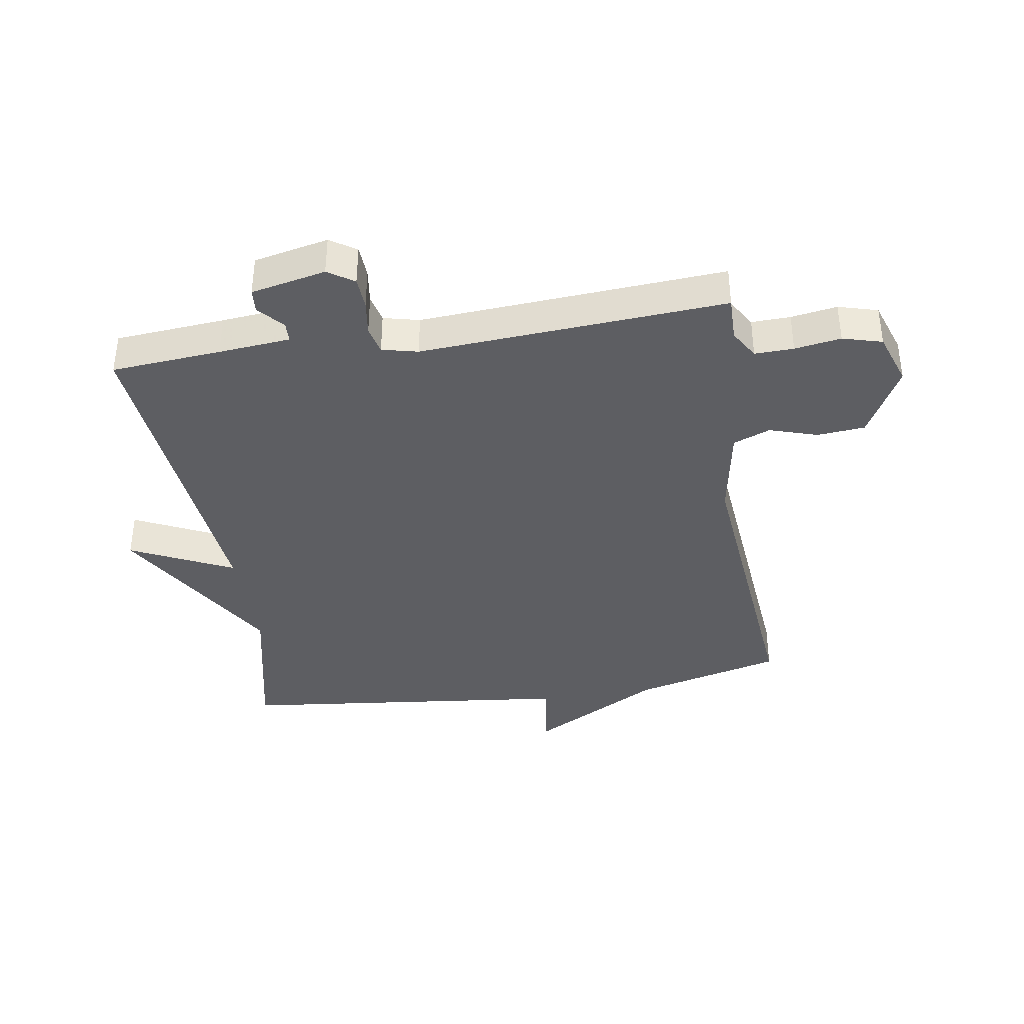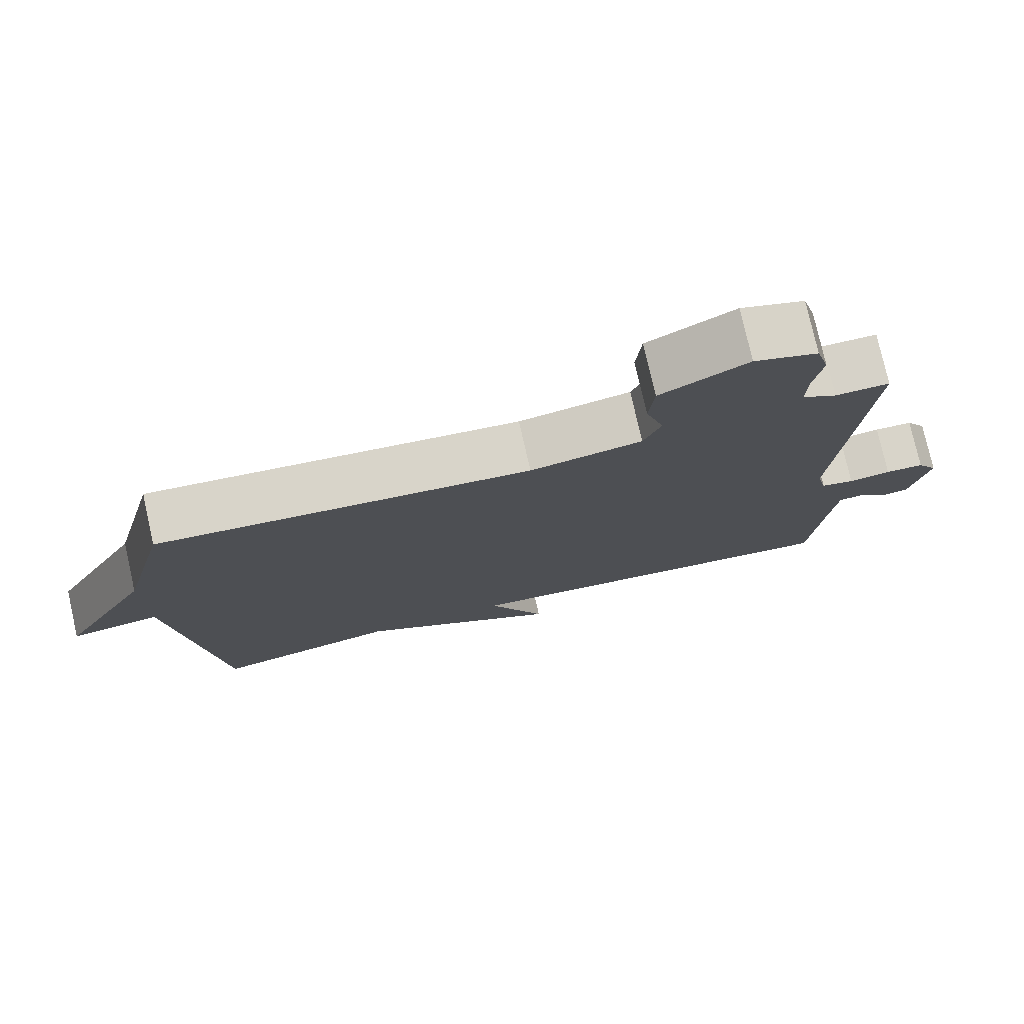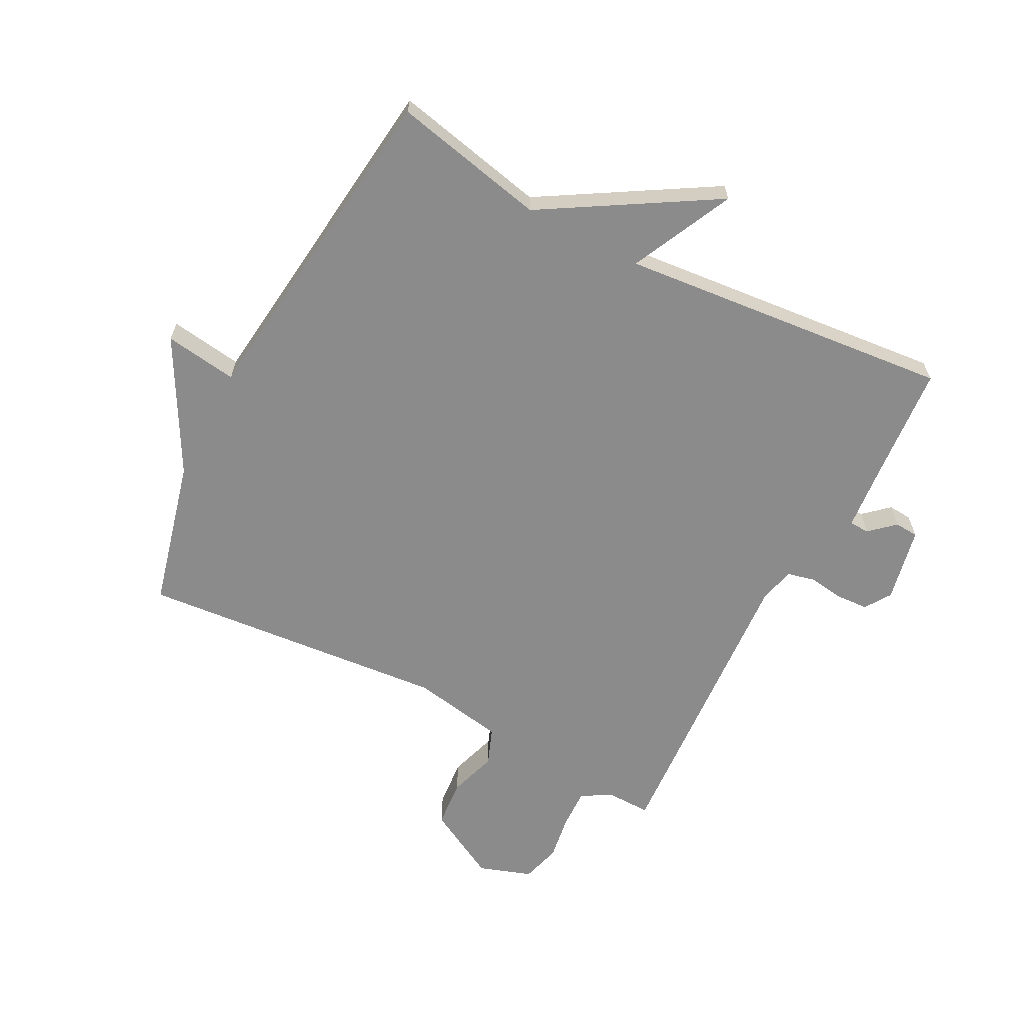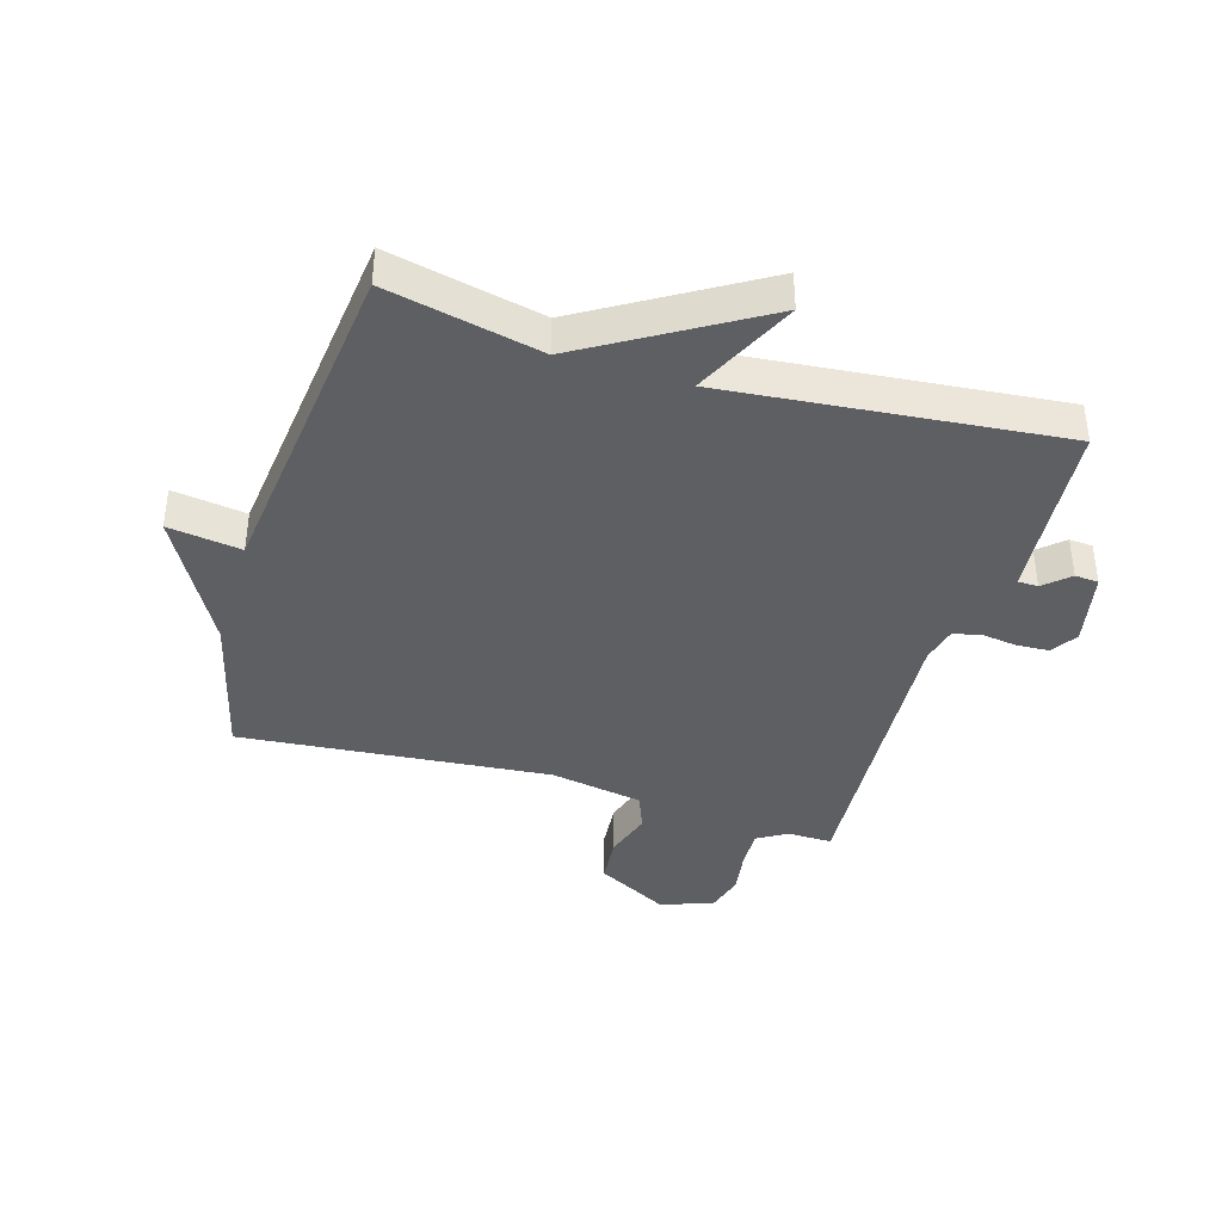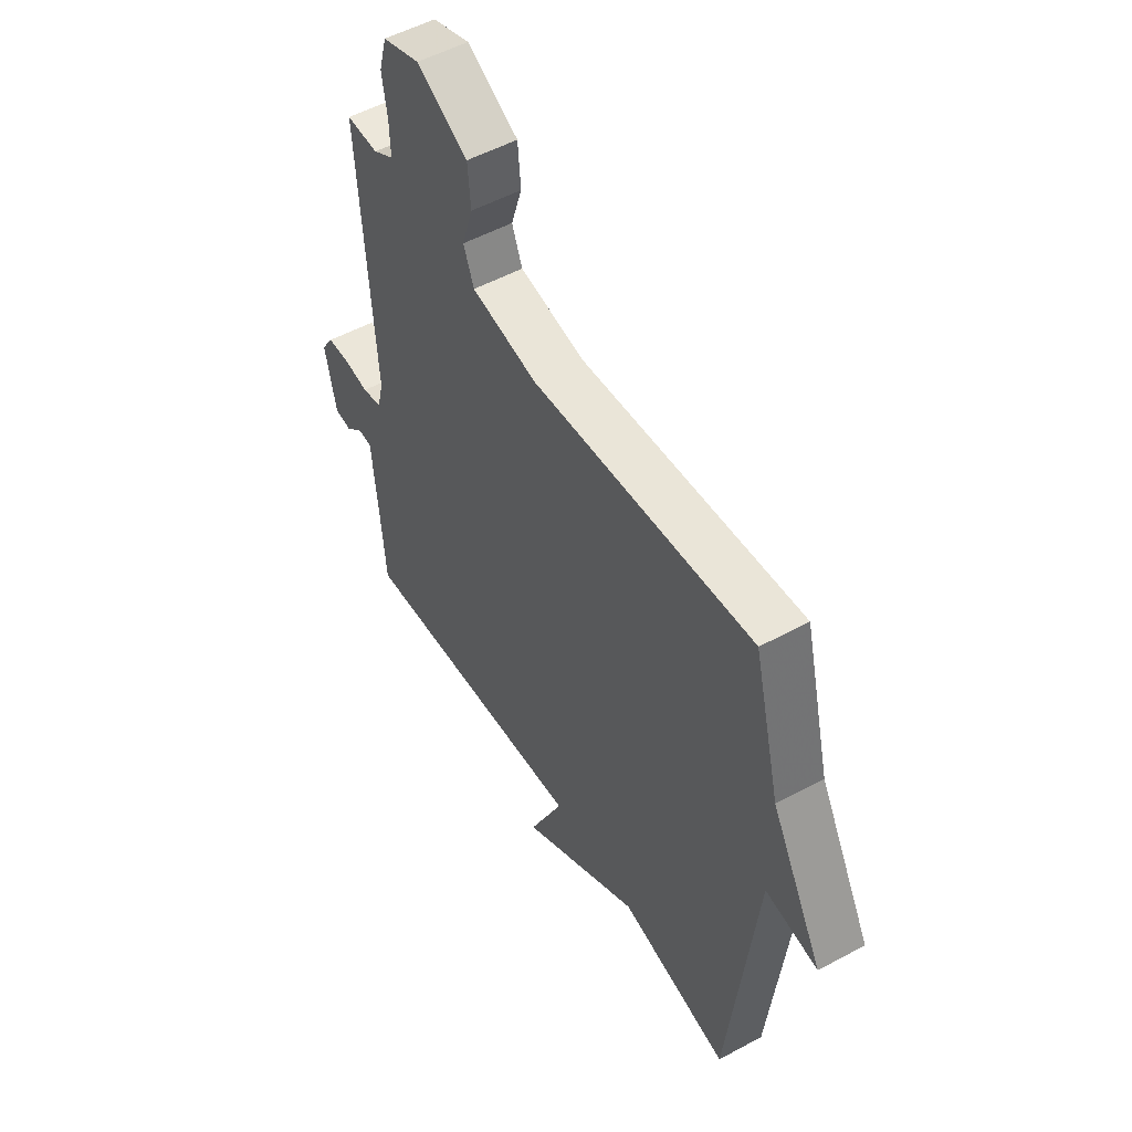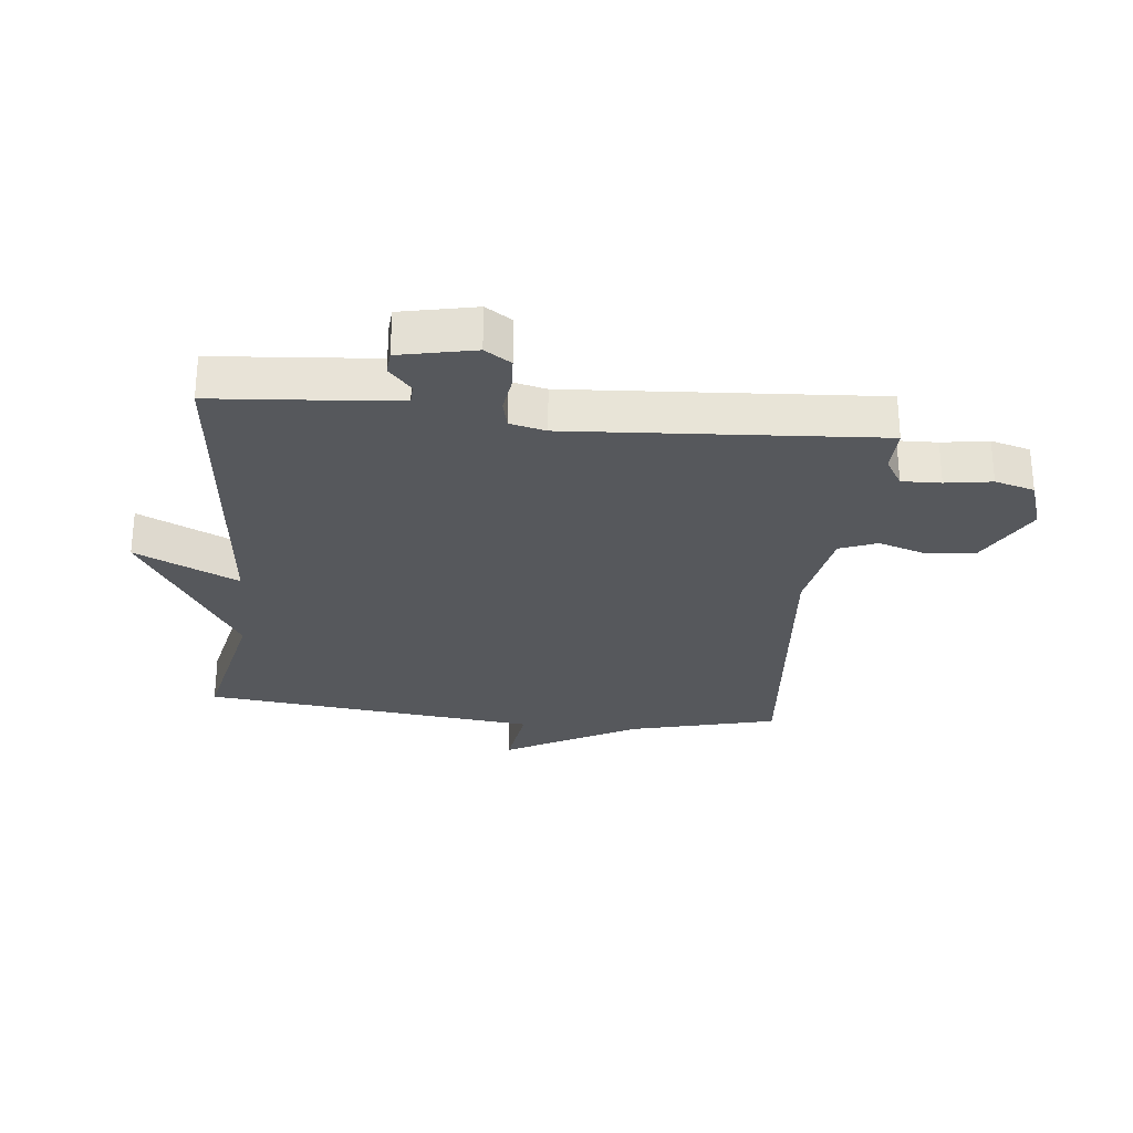
<metadata>
{"format":"obj","ext":"obj","renderer":"f3d","projection":"perspective","resolution":1024,"background":"white","views":[{"elev":-38.5,"azim":-81.1,"up":"+Y"},{"elev":77.0,"azim":167.3,"up":"+Z"},{"elev":-63.9,"azim":152.3,"up":"+Y"},{"elev":-39.8,"azim":163.2,"up":"+Y"},{"elev":52.5,"azim":59.7,"up":"+Z"},{"elev":-27.8,"azim":-96.1,"up":"+Y"}]}
</metadata>
<code>
v 0.5 0.07 0.5
v 0.562 0.07 0.255
v 0.682 0.07 0.038
v 0.562 0.07 0.055
v 0.5 0.07 -0.5
v 0.248 0.07 -0.446
v -0.032 0.07 -0.615
v 0.048 0.07 -0.446
v -0.5 0.07 -0.5
v -0.515 0.07 -0.319
v -0.526 0.07 -0.201
v -0.559 0.07 -0.2
v -0.6 0.07 -0.237
v -0.639 0.07 -0.234
v -0.665 0.07 -0.111
v -0.637 0.07 -0.068
v -0.584 0.07 -0.065
v -0.526 0.07 -0.073
v -0.48 0.07 -0.062
v -0.466 0.07 -0.003
v -0.5 0.07 0.5
v -0.426 0.07 0.499
v -0.378 0.07 0.528
v -0.38 0.07 0.592
v -0.392 0.07 0.668
v -0.374 0.07 0.733
v -0.287 0.07 0.763
v -0.168 0.07 0.699
v -0.161 0.07 0.62
v -0.186 0.07 0.541
v -0.162 0.07 0.48
v -0.009 0.07 0.453
v 0.5 0 0.5
v 0.562 0 0.255
v 0.682 0 0.038
v 0.562 0 0.055
v 0.5 0 -0.5
v 0.248 0 -0.446
v -0.032 0 -0.615
v 0.048 0 -0.446
v -0.5 0 -0.5
v -0.515 0 -0.319
v -0.526 0 -0.201
v -0.559 0 -0.2
v -0.6 0 -0.237
v -0.639 0 -0.234
v -0.665 0 -0.111
v -0.637 0 -0.068
v -0.584 0 -0.065
v -0.526 0 -0.073
v -0.48 0 -0.062
v -0.466 0 -0.003
v -0.5 0 0.5
v -0.426 0 0.499
v -0.378 0 0.528
v -0.38 0 0.592
v -0.392 0 0.668
v -0.374 0 0.733
v -0.287 0 0.763
v -0.168 0 0.699
v -0.161 0 0.62
v -0.186 0 0.541
v -0.162 0 0.48
v -0.009 0 0.453
f 28 29 30
f 27 28 30
f 26 27 30
f 25 26 30
f 24 25 30
f 23 24 30 31
f 22 23 31
f 22 31 32
f 21 22 32
f 20 21 32
f 16 17 18
f 15 16 18
f 14 15 18
f 13 14 18
f 12 13 18
f 11 12 18 19
f 10 11 19
f 32 1 2
f 20 32 2
f 19 20 2
f 10 19 2
f 9 10 2
f 8 9 2
f 4 5 6
f 2 3 4
f 6 7 8
f 4 6 8
f 2 4 8
f 62 61 60
f 62 60 59
f 62 59 58
f 62 58 57
f 62 57 56
f 63 62 56 55
f 63 55 54
f 64 63 54
f 64 54 53
f 64 53 52
f 50 49 48
f 50 48 47
f 50 47 46
f 50 46 45
f 50 45 44
f 51 50 44 43
f 51 43 42
f 34 33 64
f 34 64 52
f 34 52 51
f 34 51 42
f 34 42 41
f 34 41 40
f 38 37 36
f 36 35 34
f 40 39 38
f 40 38 36
f 40 36 34
f 1 33 34 2
f 2 34 35 3
f 3 35 36 4
f 4 36 37 5
f 5 37 38 6
f 6 38 39 7
f 7 39 40 8
f 8 40 41 9
f 9 41 42 10
f 10 42 43 11
f 11 43 44 12
f 12 44 45 13
f 13 45 46 14
f 14 46 47 15
f 15 47 48 16
f 16 48 49 17
f 17 49 50 18
f 18 50 51 19
f 19 51 52 20
f 20 52 53 21
f 21 53 54 22
f 22 54 55 23
f 23 55 56 24
f 24 56 57 25
f 25 57 58 26
f 26 58 59 27
f 27 59 60 28
f 28 60 61 29
f 29 61 62 30
f 30 62 63 31
f 31 63 64 32
f 32 64 33 1

</code>
